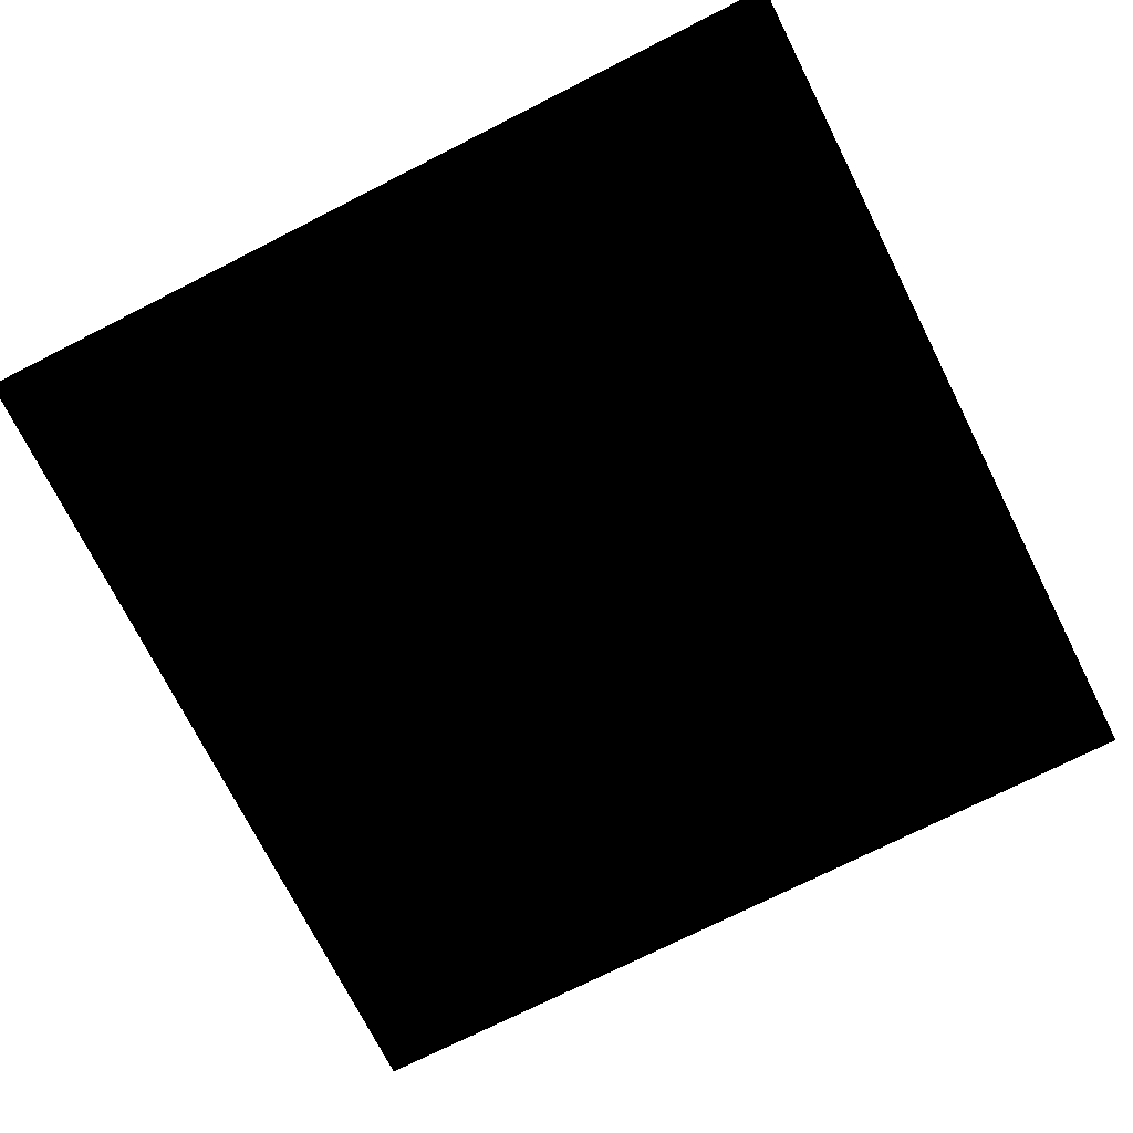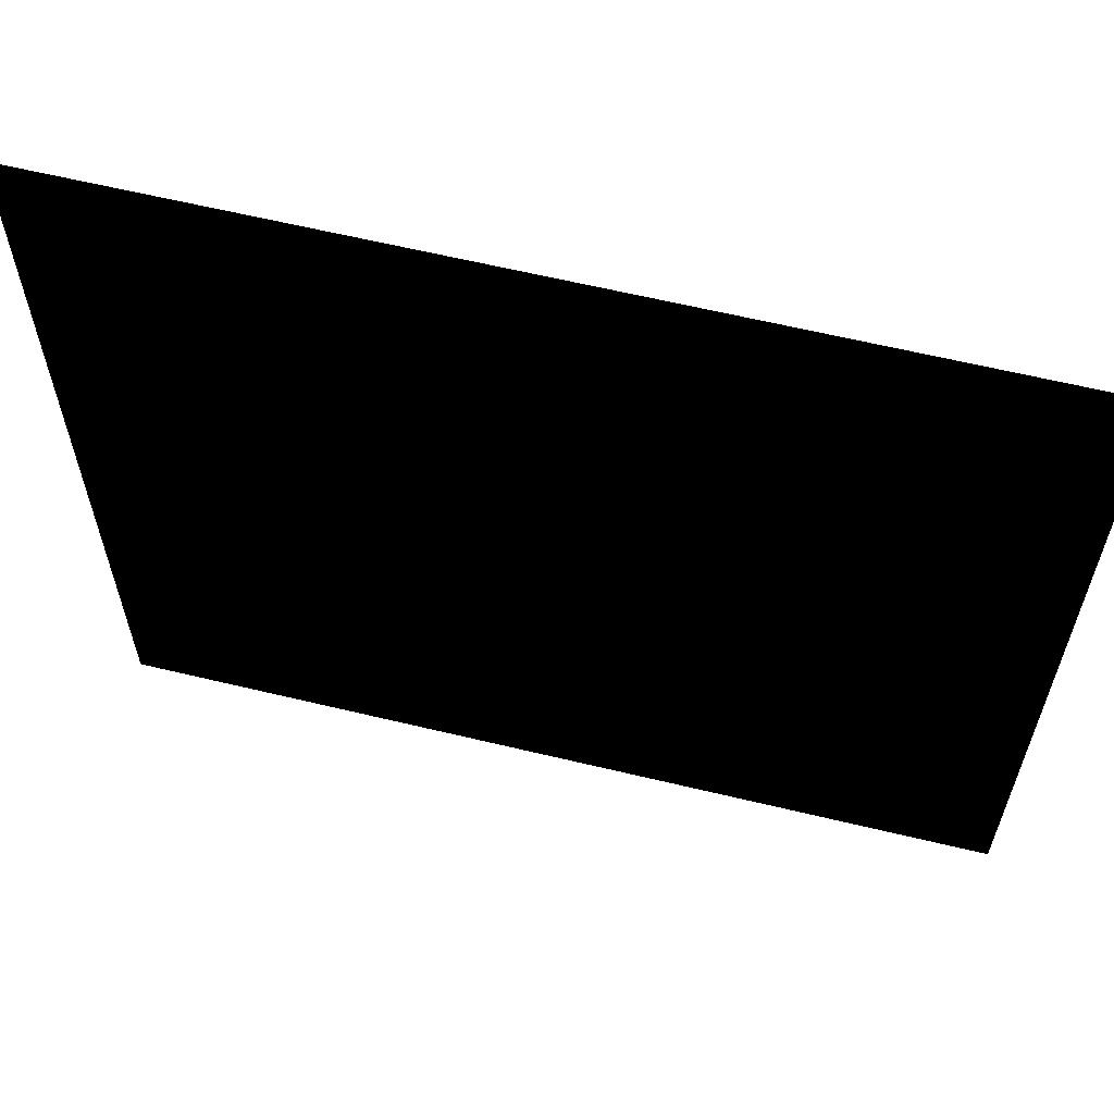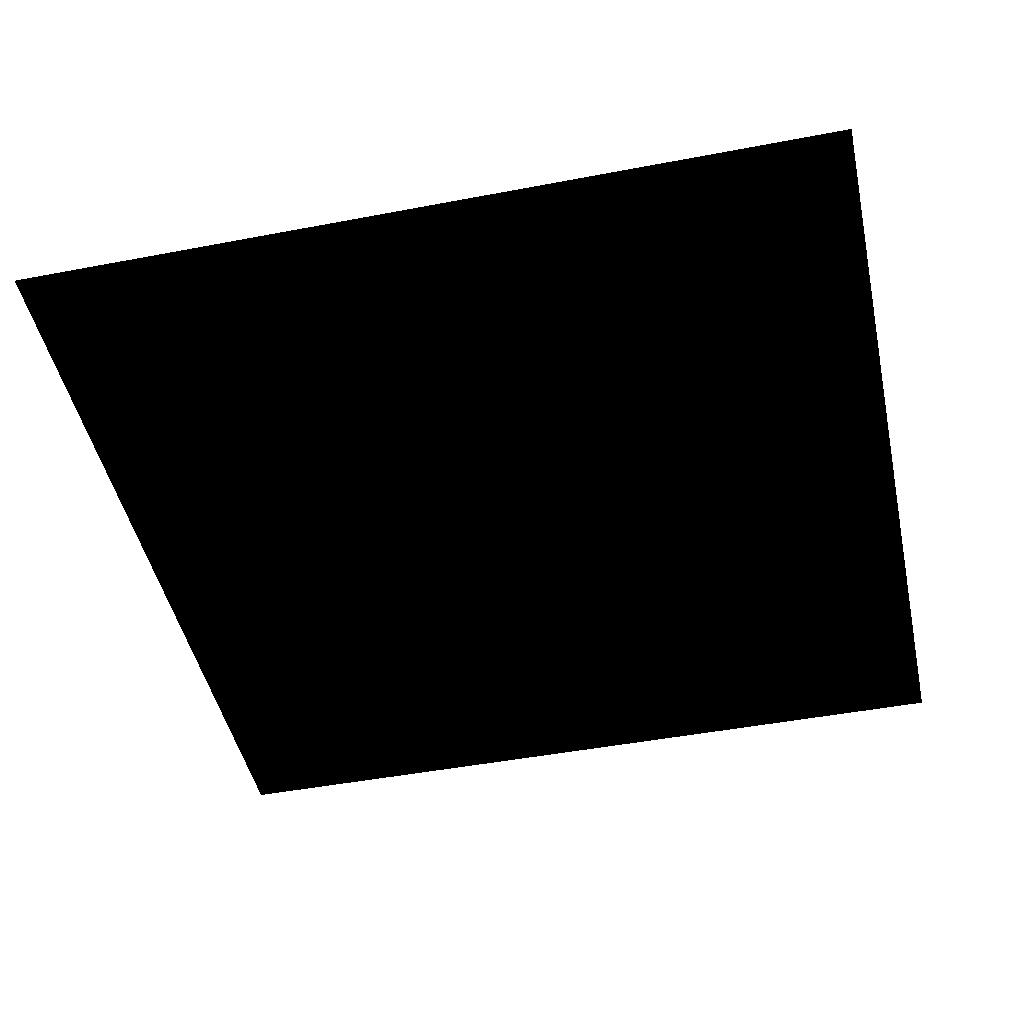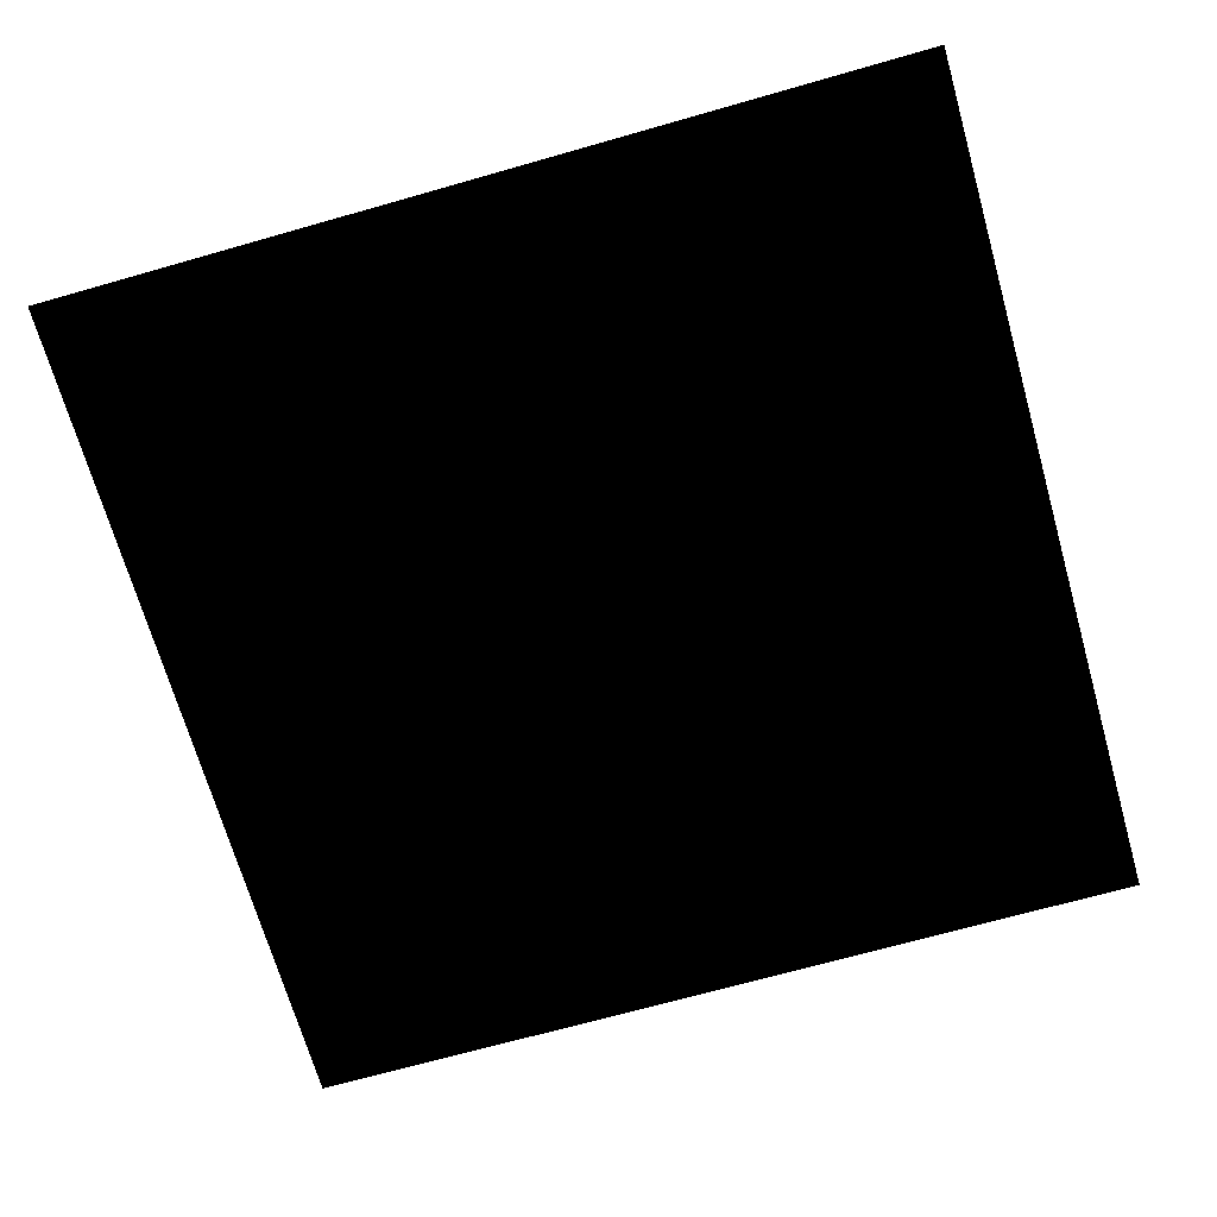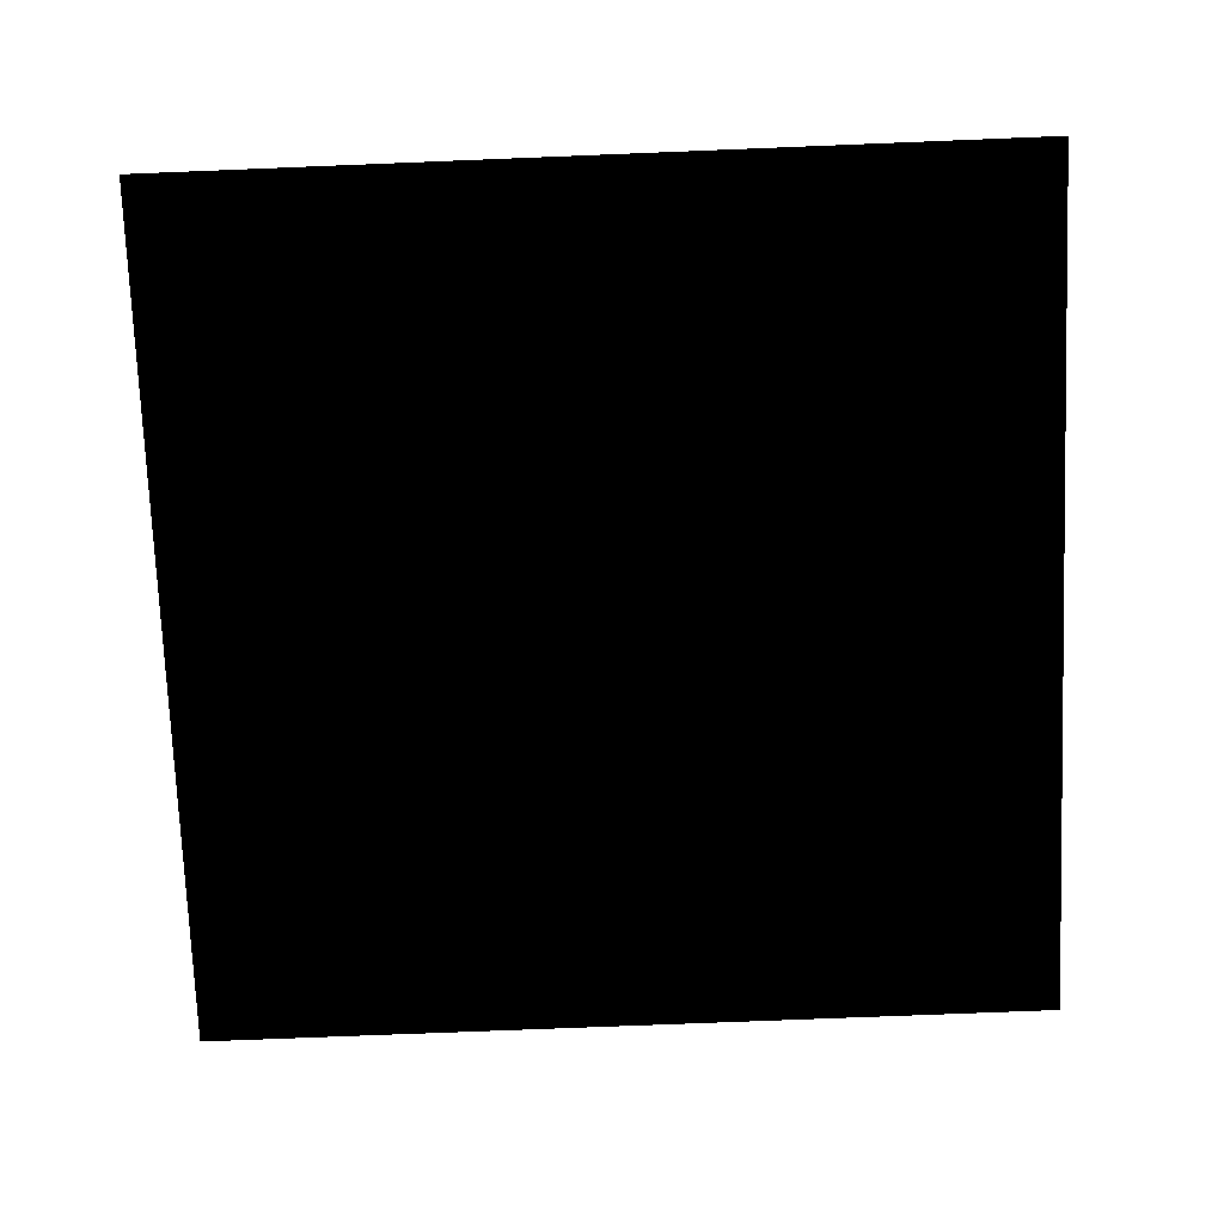
<metadata>
{"format":"obj","ext":"obj","renderer":"f3d","projection":"perspective","resolution":1024,"background":"white","views":[{"elev":-73.9,"azim":26.8,"up":"+Y"},{"elev":62.6,"azim":13.7,"up":"+Z"},{"elev":-46.4,"azim":102.3,"up":"+Y"},{"elev":-69.2,"azim":-74.1,"up":"+Y"},{"elev":-74.3,"azim":2.3,"up":"+Y"}]}
</metadata>
<code>
o Cube1
v -5 0 -5
v -5 0 5
v 5 0 -5
v 5 0 5
g Cube1_Cube1_auv
f 1 3 2
f 2 3 1
f 2 3 4
f 4 3 2

</code>
